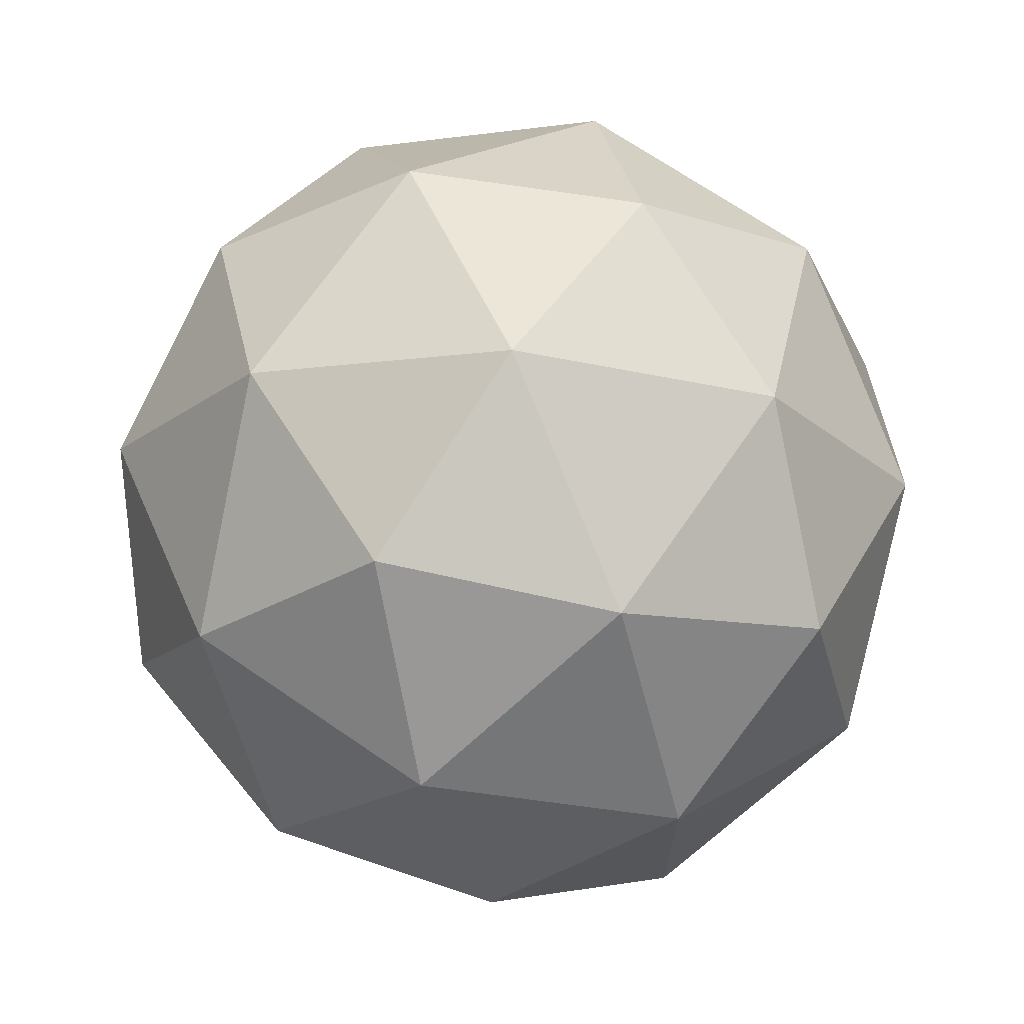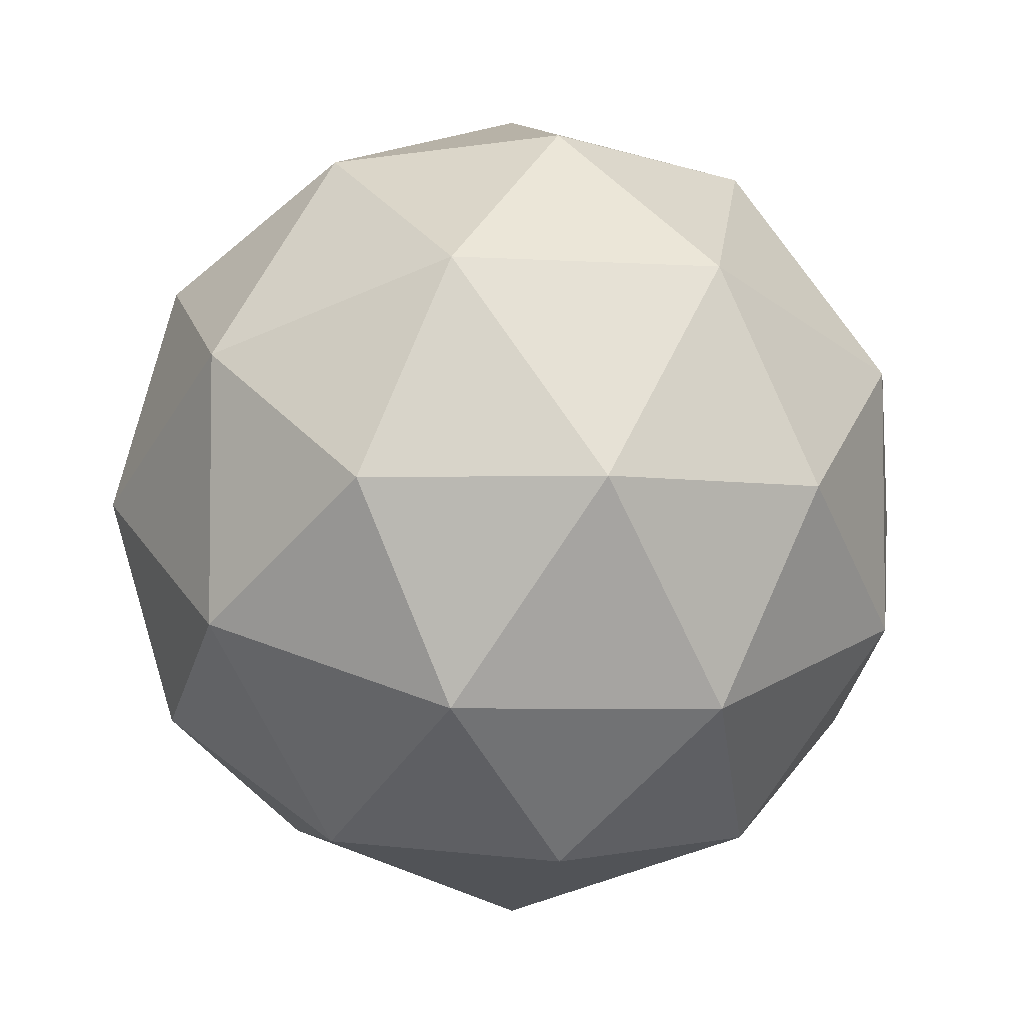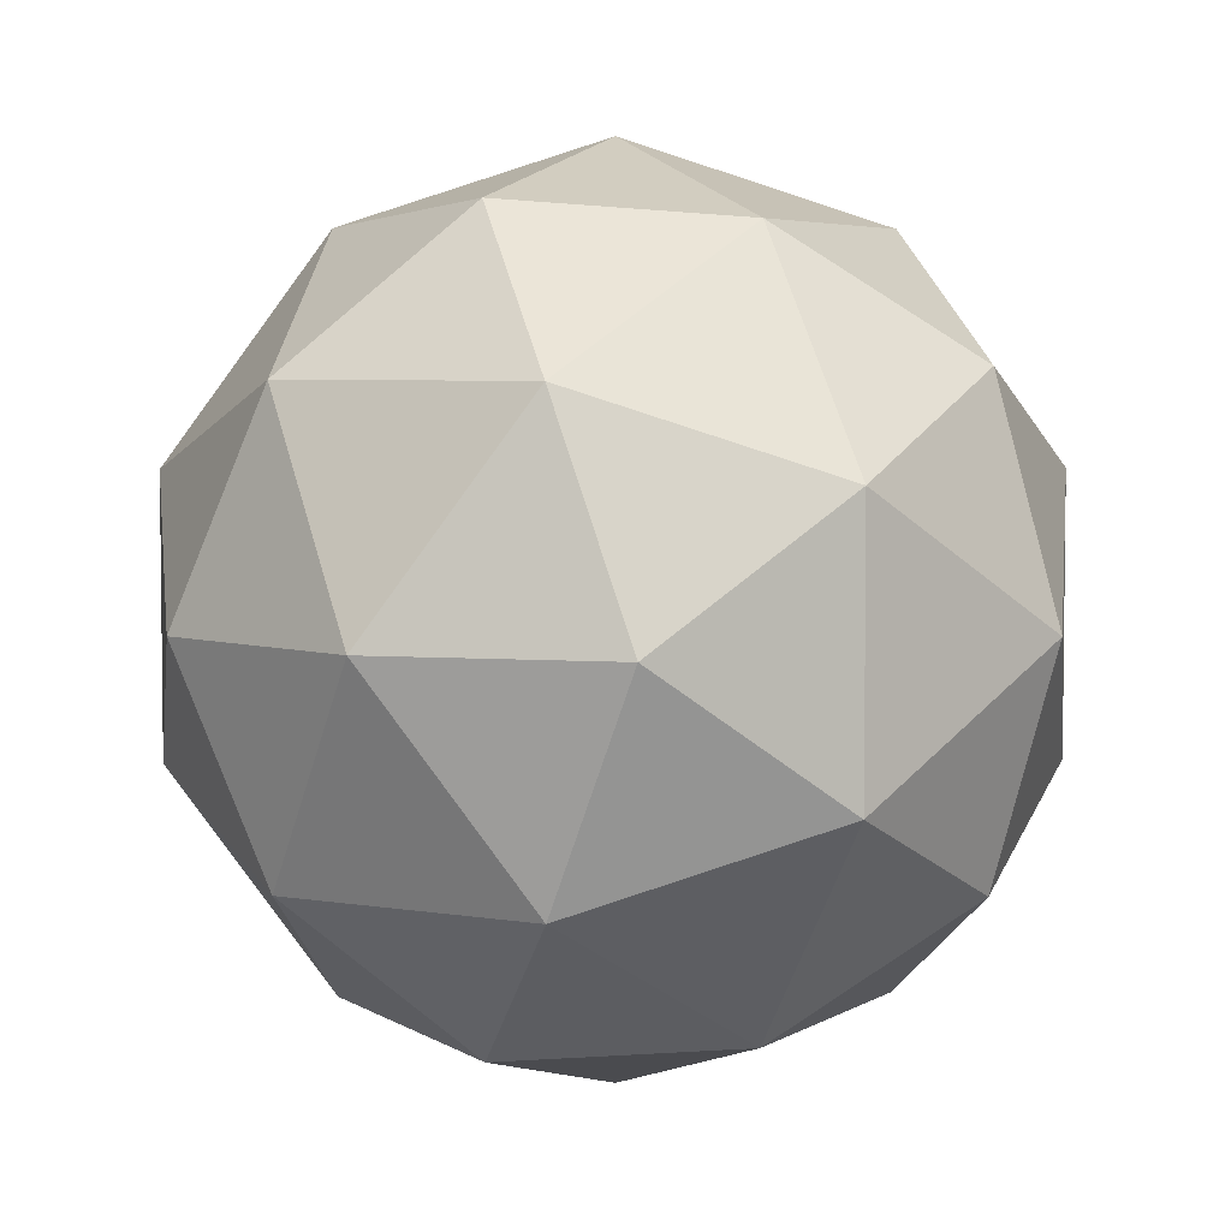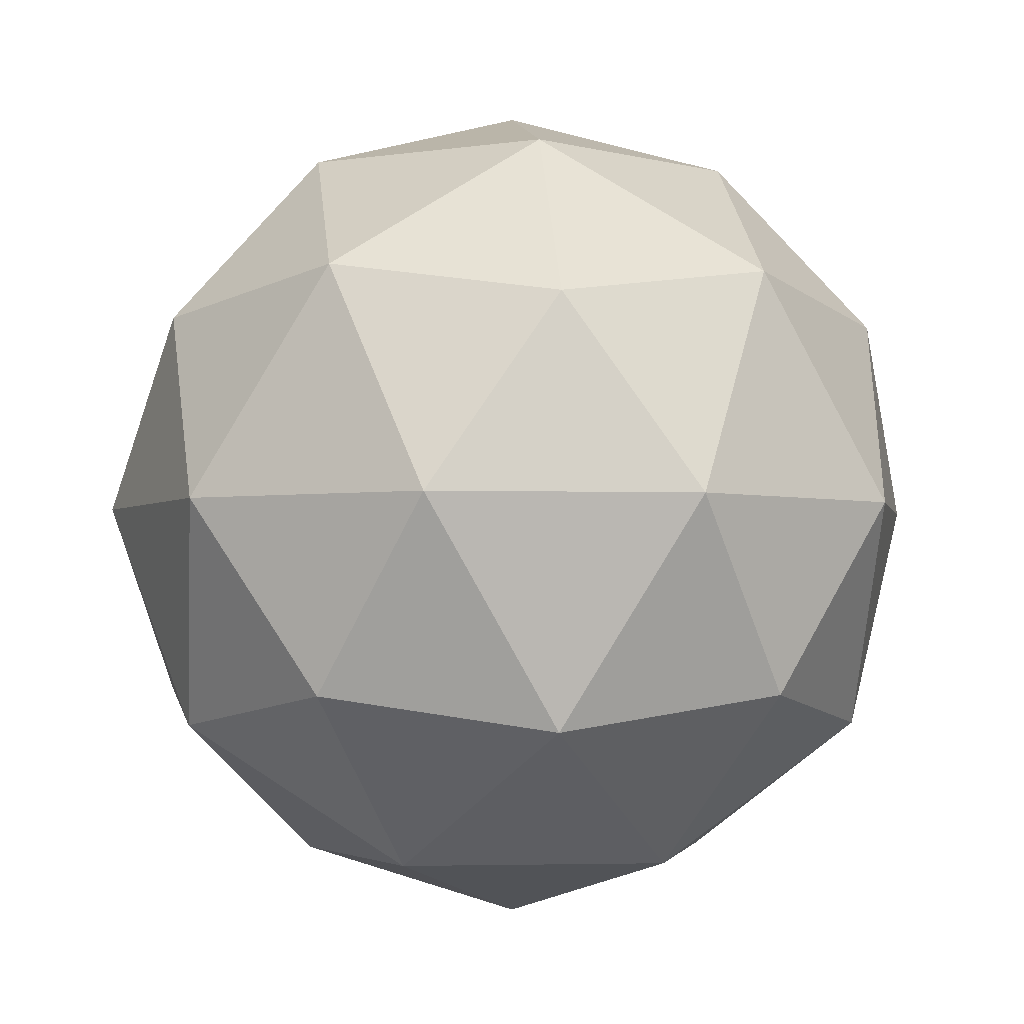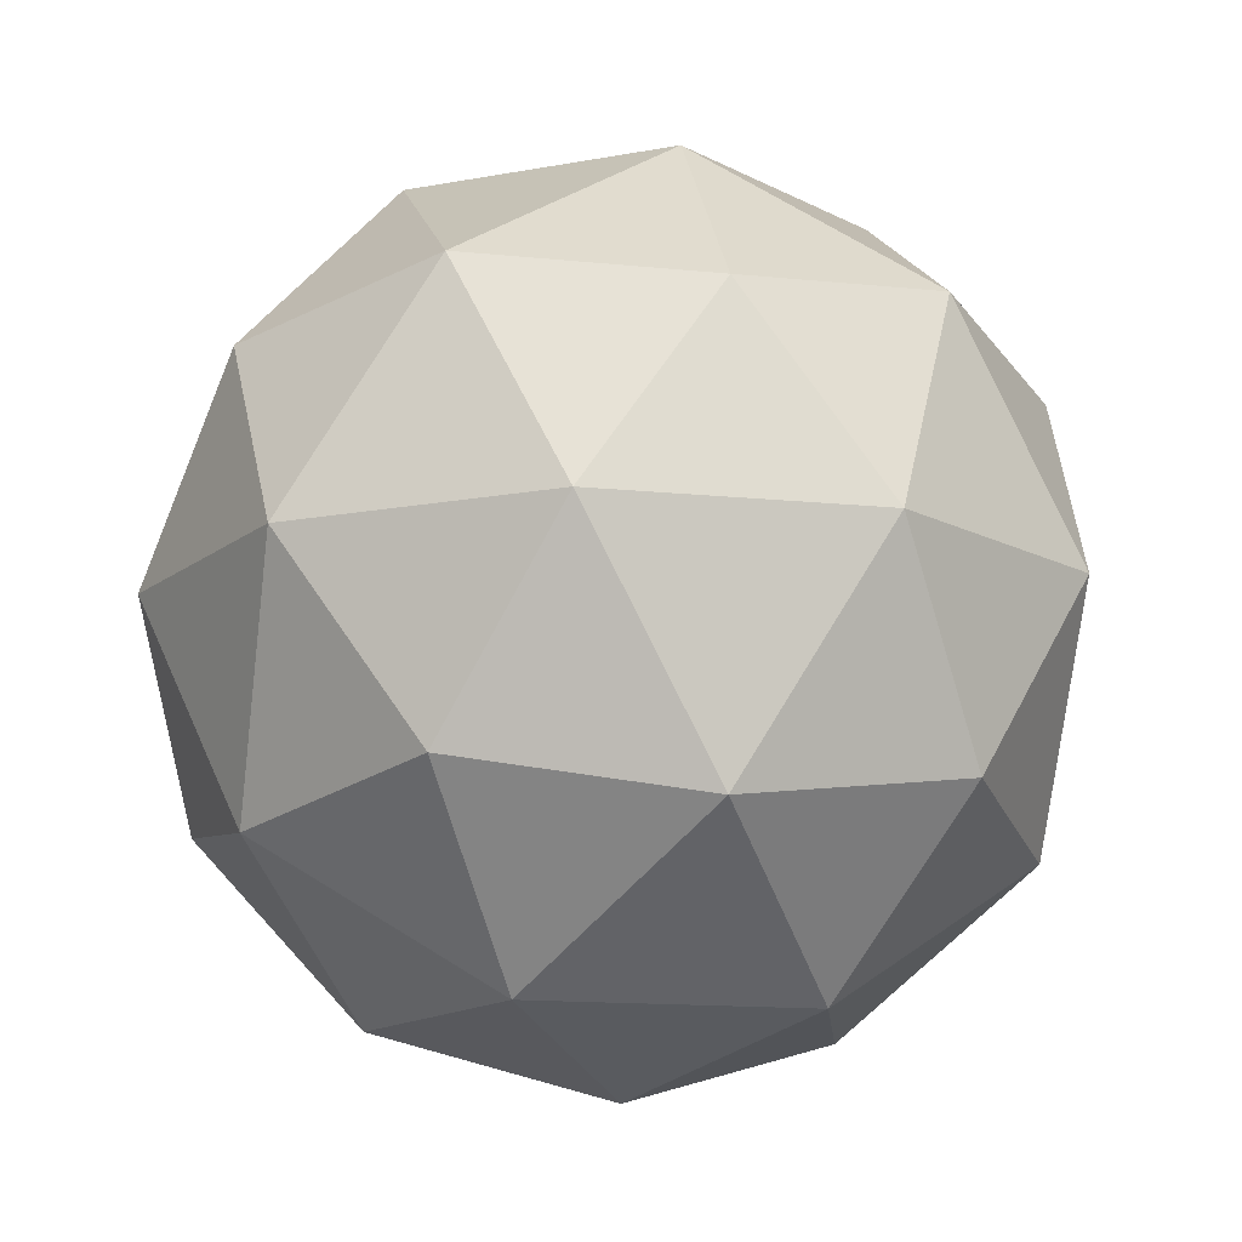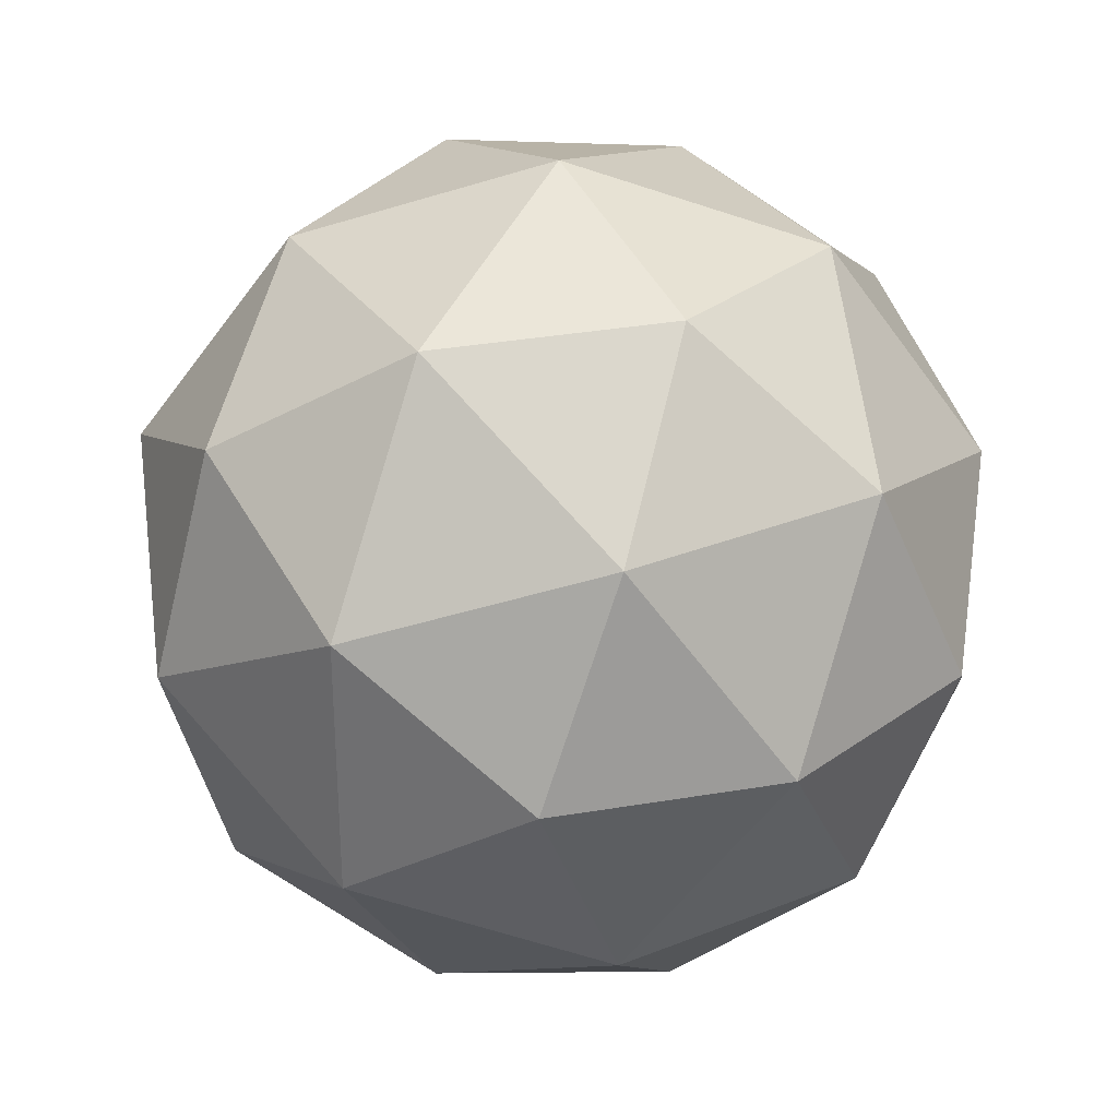
<metadata>
{"format":"obj","ext":"obj","renderer":"f3d","projection":"perspective","resolution":1024,"background":"white","views":[{"elev":69.4,"azim":-177.2,"up":"+Z"},{"elev":-4.6,"azim":136.3,"up":"+Z"},{"elev":4.8,"azim":-2.3,"up":"+Z"},{"elev":-2.7,"azim":-61.0,"up":"+Y"},{"elev":-13.9,"azim":148.9,"up":"+Y"},{"elev":31.7,"azim":118.9,"up":"+Z"}]}
</metadata>
<code>
v 4.768e-07 -1.113 1.813e-07
v 0.8051 -0.4976 0.585
v -0.3075 -0.4976 0.9465
v -0.9952 -0.4976 8.107e-08
v -0.3075 -0.4976 -0.9465
v 0.8051 -0.4976 -0.585
v 0.3075 0.4976 0.9465
v -0.8051 0.4976 0.585
v -0.8051 0.4976 -0.585
v 0.3075 0.4976 -0.9465
v 0.9952 0.4976 -8.107e-08
v 4.768e-07 1.113 -1.813e-07
v -0.1808 -0.9465 0.5563
v 0.4732 -0.9465 0.3438
v 0.2925 -0.585 0.9002
v 0.9465 -0.585 9.53e-08
v 0.4732 -0.9465 -0.3438
v -0.585 -0.9465 1.542e-07
v -0.7657 -0.585 0.5563
v -0.1808 -0.9465 -0.5563
v -0.7657 -0.585 -0.5563
v 0.2925 -0.585 -0.9002
v 1.058 -6.319e-08 0.3438
v 1.058 -1.752e-07 -0.3438
v 4.768e-07 6.207e-08 1.113
v 0.654 2.745e-08 0.9002
v -1.058 -6.319e-08 0.3438
v -0.654 2.745e-08 0.9002
v -0.654 -2.659e-07 -0.9002
v -1.058 -1.752e-07 -0.3438
v 0.654 -2.659e-07 -0.9002
v 4.768e-07 -3.005e-07 -1.113
v 0.7657 0.585 0.5563
v -0.2925 0.585 0.9002
v -0.9465 0.585 -9.53e-08
v -0.2925 0.585 -0.9002
v 0.7657 0.585 -0.5563
v 0.1808 0.9465 0.5563
v 0.585 0.9465 -1.542e-07
v -0.4732 0.9465 0.3438
v -0.4732 0.9465 -0.3438
v 0.1808 0.9465 -0.5563
g Cube.008
f 1 14 13
f 2 14 16
f 1 13 18
f 1 18 20
f 1 20 17
f 2 16 23
f 3 15 25
f 4 19 27
f 5 21 29
f 6 22 31
f 2 23 26
f 3 25 28
f 4 27 30
f 5 29 32
f 6 31 24
f 7 33 38
f 8 34 40
f 9 35 41
f 10 36 42
f 11 37 39
f 39 42 12
f 39 37 42
f 37 10 42
f 42 41 12
f 42 36 41
f 36 9 41
f 41 40 12
f 41 35 40
f 35 8 40
f 40 38 12
f 40 34 38
f 34 7 38
f 38 39 12
f 38 33 39
f 33 11 39
f 24 37 11
f 24 31 37
f 31 10 37
f 32 36 10
f 32 29 36
f 29 9 36
f 30 35 9
f 30 27 35
f 27 8 35
f 28 34 8
f 28 25 34
f 25 7 34
f 26 33 7
f 26 23 33
f 23 11 33
f 31 32 10
f 31 22 32
f 22 5 32
f 29 30 9
f 29 21 30
f 21 4 30
f 27 28 8
f 27 19 28
f 19 3 28
f 25 26 7
f 25 15 26
f 15 2 26
f 23 24 11
f 23 16 24
f 16 6 24
f 17 22 6
f 17 20 22
f 20 5 22
f 20 21 5
f 20 18 21
f 18 4 21
f 18 19 4
f 18 13 19
f 13 3 19
f 16 17 6
f 16 14 17
f 14 1 17
f 13 15 3
f 13 14 15
f 14 2 15

</code>
